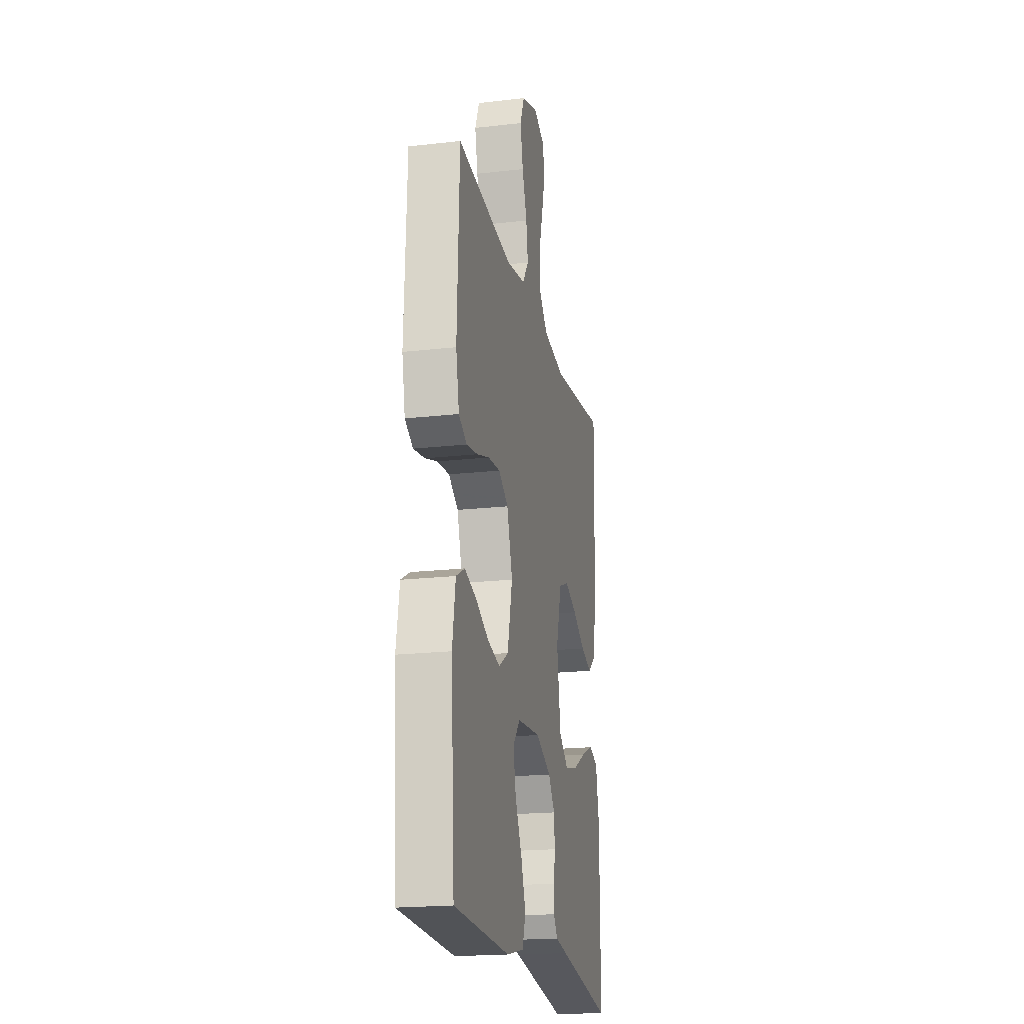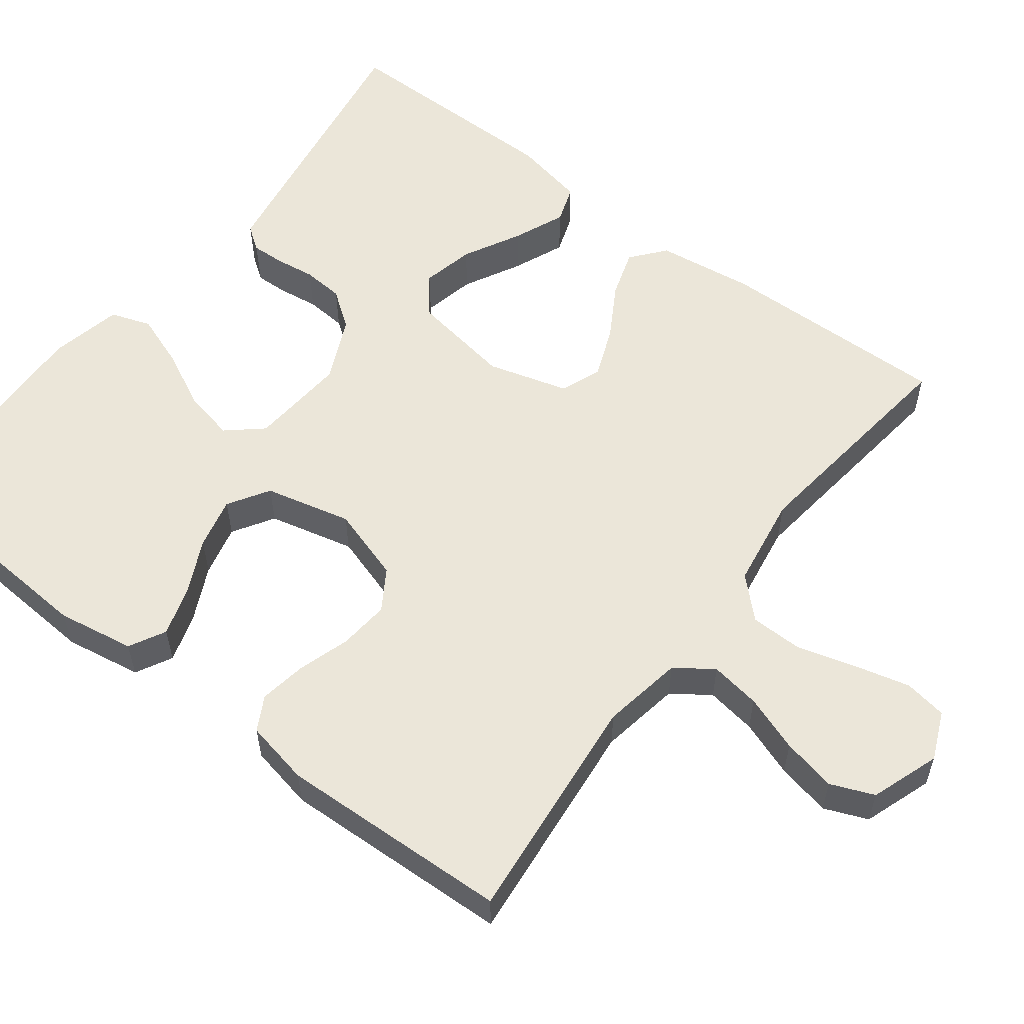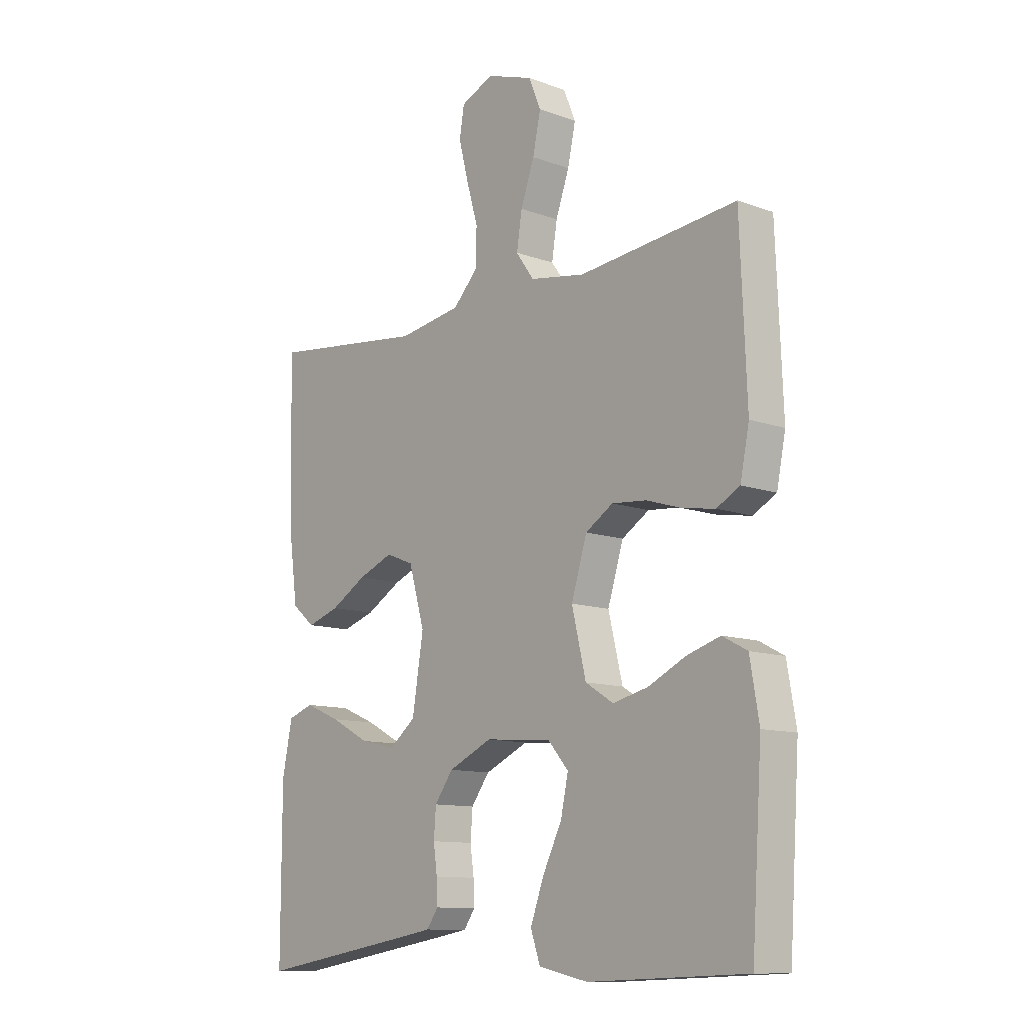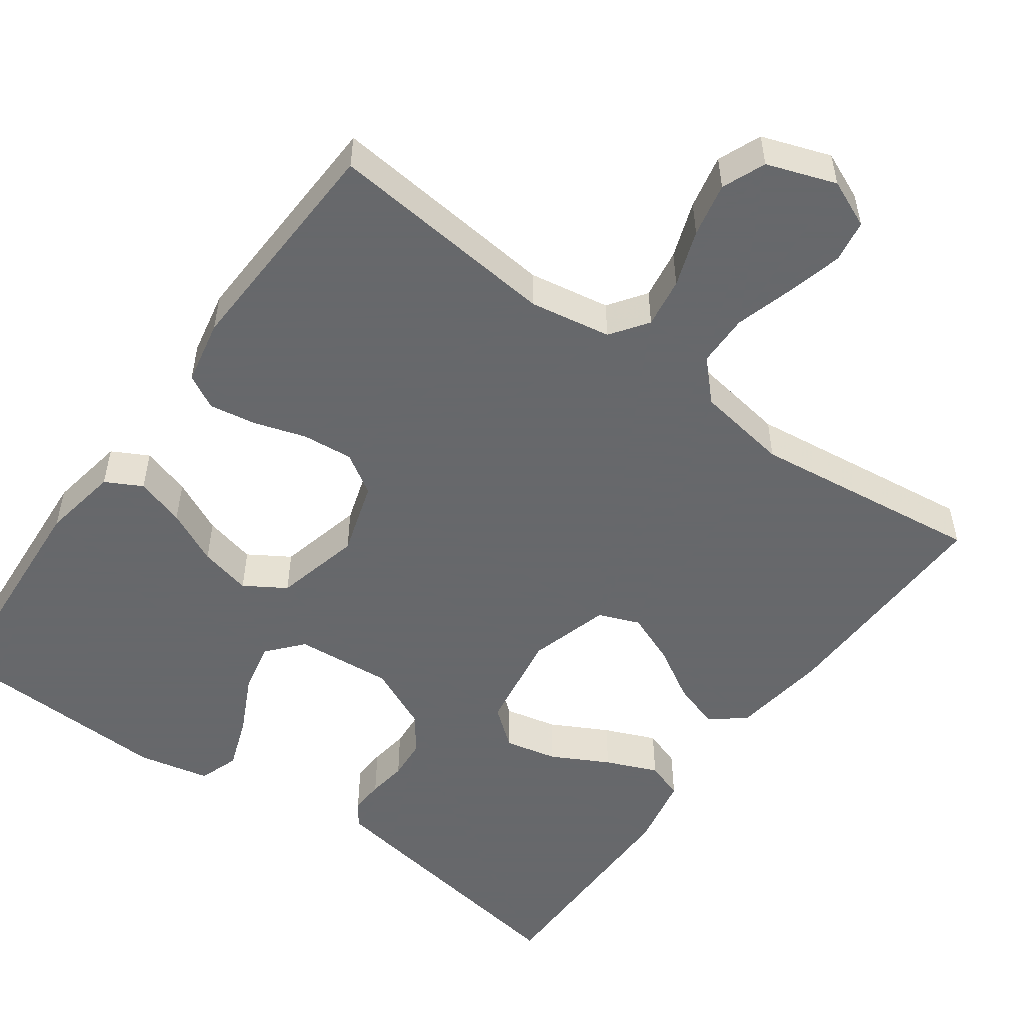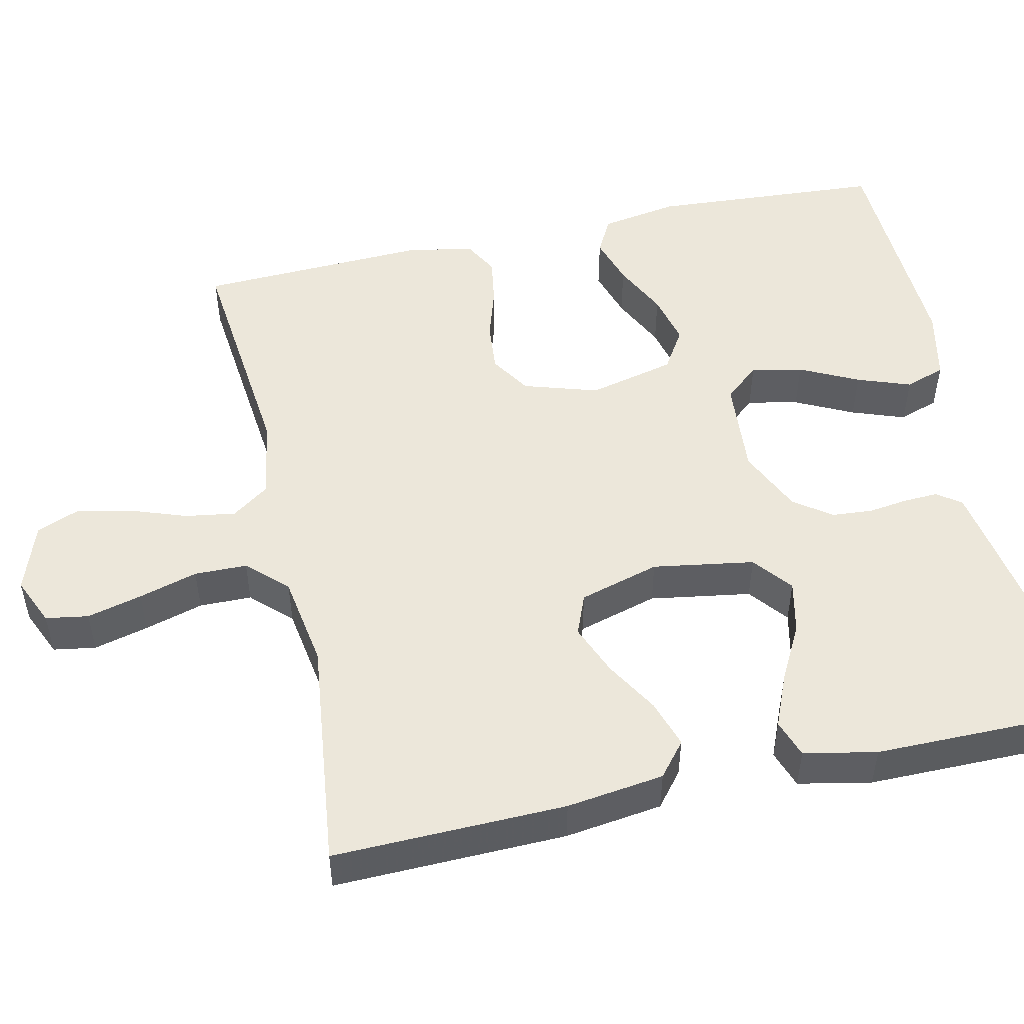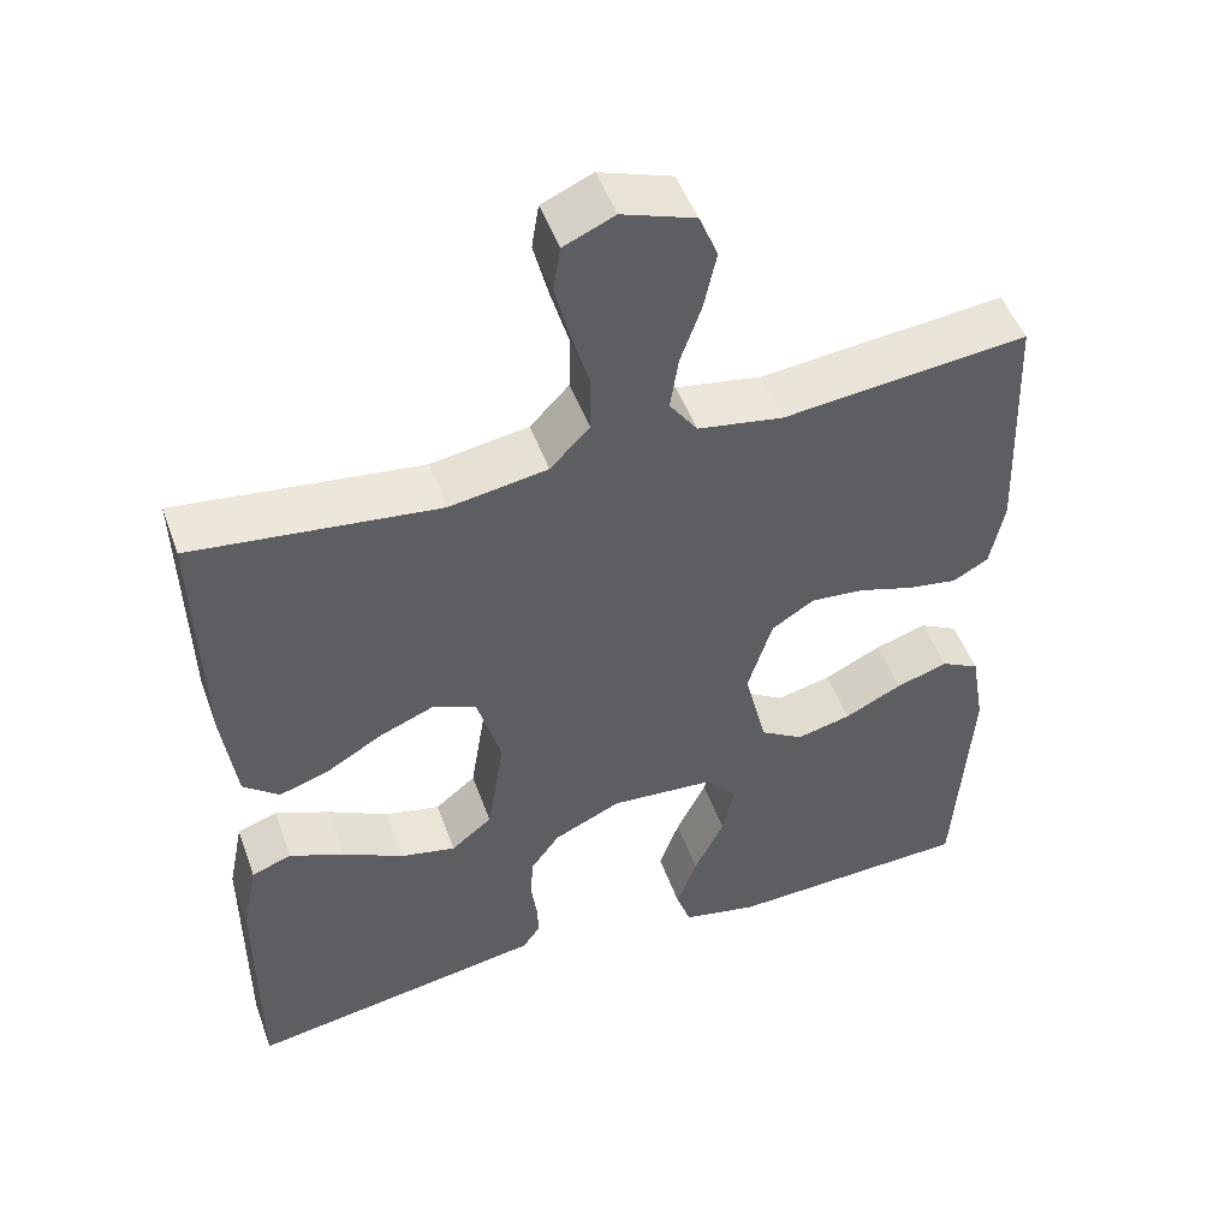
<metadata>
{"format":"obj","ext":"obj","renderer":"f3d","projection":"perspective","resolution":1024,"background":"white","views":[{"elev":-19.8,"azim":-78.0,"up":"+Z"},{"elev":56.7,"azim":-52.6,"up":"+Y"},{"elev":-11.4,"azim":-131.4,"up":"+Z"},{"elev":-52.3,"azim":-35.8,"up":"+Y"},{"elev":50.5,"azim":77.5,"up":"+Y"},{"elev":49.5,"azim":160.4,"up":"+Z"}]}
</metadata>
<code>
v -0.5 0.07 -0.5
v -0.52 0.07 -0.2
v -0.503 0.07 -0.1
v -0.456 0.07 -0.075
v -0.392 0.07 -0.095
v -0.322 0.07 -0.129
v -0.255 0.07 -0.145
v -0.202 0.07 -0.112
v -0.175 0.07 0
v -0.205 0.07 0.096
v -0.257 0.07 0.129
v -0.323 0.07 0.123
v -0.39 0.07 0.102
v -0.451 0.07 0.092
v -0.495 0.07 0.116
v -0.512 0.07 0.2
v -0.5 0.07 0.5
v -0.2 0.07 0.469
v -0.095 0.07 0.487
v -0.061 0.07 0.535
v -0.071 0.07 0.6
v -0.097 0.07 0.673
v -0.112 0.07 0.743
v -0.089 0.07 0.799
v 0 0.07 0.83
v 0.062 0.07 0.803
v 0.071 0.07 0.748
v 0.053 0.07 0.677
v 0.031 0.07 0.601
v 0.032 0.07 0.533
v 0.08 0.07 0.483
v 0.2 0.07 0.464
v 0.5 0.07 0.5
v 0.493 0.07 0.2
v 0.476 0.07 0.074
v 0.432 0.07 0.038
v 0.37 0.07 0.058
v 0.302 0.07 0.098
v 0.235 0.07 0.125
v 0.182 0.07 0.104
v 0.152 0.07 0
v 0.173 0.07 -0.131
v 0.223 0.07 -0.171
v 0.291 0.07 -0.156
v 0.365 0.07 -0.117
v 0.432 0.07 -0.089
v 0.481 0.07 -0.106
v 0.5 0.07 -0.2
v 0.5 0.07 -0.5
v 0.2 0.07 -0.451
v 0.135 0.07 -0.44
v 0.113 0.07 -0.409
v 0.115 0.07 -0.365
v 0.122 0.07 -0.314
v 0.118 0.07 -0.261
v 0.083 0.07 -0.213
v 0 0.07 -0.175
v -0.126 0.07 -0.185
v -0.165 0.07 -0.23
v -0.151 0.07 -0.296
v -0.114 0.07 -0.371
v -0.089 0.07 -0.44
v -0.107 0.07 -0.492
v -0.2 0.07 -0.512
v -0.5 0 -0.5
v -0.52 0 -0.2
v -0.503 0 -0.1
v -0.456 0 -0.075
v -0.392 0 -0.095
v -0.322 0 -0.129
v -0.255 0 -0.145
v -0.202 0 -0.112
v -0.175 0 0
v -0.205 0 0.096
v -0.257 0 0.129
v -0.323 0 0.123
v -0.39 0 0.102
v -0.451 0 0.092
v -0.495 0 0.116
v -0.512 0 0.2
v -0.5 0 0.5
v -0.2 0 0.469
v -0.095 0 0.487
v -0.061 0 0.535
v -0.071 0 0.6
v -0.097 0 0.673
v -0.112 0 0.743
v -0.089 0 0.799
v 0 0 0.83
v 0.062 0 0.803
v 0.071 0 0.748
v 0.053 0 0.677
v 0.031 0 0.601
v 0.032 0 0.533
v 0.08 0 0.483
v 0.2 0 0.464
v 0.5 0 0.5
v 0.493 0 0.2
v 0.476 0 0.074
v 0.432 0 0.038
v 0.37 0 0.058
v 0.302 0 0.098
v 0.235 0 0.125
v 0.182 0 0.104
v 0.152 0 0
v 0.173 0 -0.131
v 0.223 0 -0.171
v 0.291 0 -0.156
v 0.365 0 -0.117
v 0.432 0 -0.089
v 0.481 0 -0.106
v 0.5 0 -0.2
v 0.5 0 -0.5
v 0.2 0 -0.451
v 0.135 0 -0.44
v 0.113 0 -0.409
v 0.115 0 -0.365
v 0.122 0 -0.314
v 0.118 0 -0.261
v 0.083 0 -0.213
v 0 0 -0.175
v -0.126 0 -0.185
v -0.165 0 -0.23
v -0.151 0 -0.296
v -0.114 0 -0.371
v -0.089 0 -0.44
v -0.107 0 -0.492
v -0.2 0 -0.512
f 60 61 62 63
f 60 63 64 1
f 51 52 53 54
f 51 54 55
f 50 51 55
f 49 50 55
f 48 49 55 56
f 44 45 46 47
f 44 47 48 56
f 35 36 37 38
f 35 38 39
f 32 33 34 35
f 31 32 35 39
f 30 31 39 40
f 26 27 28 29
f 24 25 26 29
f 24 29 30
f 21 22 23 24
f 20 21 24 30
f 19 20 30 40
f 15 16 17 18
f 12 13 14 15
f 11 12 15 18
f 10 11 18 19
f 3 4 5 6
f 3 6 7
f 2 3 7
f 59 60 1 2
f 58 59 2 7
f 57 58 7 8
f 43 44 56
f 42 43 56 57
f 41 42 57 8
f 9 10 19 40
f 8 9 40 41
f 127 126 125 124
f 65 128 127 124
f 118 117 116 115
f 119 118 115
f 119 115 114
f 119 114 113
f 120 119 113 112
f 111 110 109 108
f 120 112 111 108
f 102 101 100 99
f 103 102 99
f 99 98 97 96
f 103 99 96 95
f 104 103 95 94
f 93 92 91 90
f 93 90 89 88
f 94 93 88
f 88 87 86 85
f 94 88 85 84
f 104 94 84 83
f 82 81 80 79
f 79 78 77 76
f 82 79 76 75
f 83 82 75 74
f 70 69 68 67
f 71 70 67
f 71 67 66
f 66 65 124 123
f 71 66 123 122
f 72 71 122 121
f 120 108 107
f 121 120 107 106
f 72 121 106 105
f 104 83 74 73
f 105 104 73 72
f 1 65 66 2
f 2 66 67 3
f 3 67 68 4
f 4 68 69 5
f 5 69 70 6
f 6 70 71 7
f 7 71 72 8
f 8 72 73 9
f 9 73 74 10
f 10 74 75 11
f 11 75 76 12
f 12 76 77 13
f 13 77 78 14
f 14 78 79 15
f 15 79 80 16
f 16 80 81 17
f 17 81 82 18
f 18 82 83 19
f 19 83 84 20
f 20 84 85 21
f 21 85 86 22
f 22 86 87 23
f 23 87 88 24
f 24 88 89 25
f 25 89 90 26
f 26 90 91 27
f 27 91 92 28
f 28 92 93 29
f 29 93 94 30
f 30 94 95 31
f 31 95 96 32
f 32 96 97 33
f 33 97 98 34
f 34 98 99 35
f 35 99 100 36
f 36 100 101 37
f 37 101 102 38
f 38 102 103 39
f 39 103 104 40
f 40 104 105 41
f 41 105 106 42
f 42 106 107 43
f 43 107 108 44
f 44 108 109 45
f 45 109 110 46
f 46 110 111 47
f 47 111 112 48
f 48 112 113 49
f 49 113 114 50
f 50 114 115 51
f 51 115 116 52
f 52 116 117 53
f 53 117 118 54
f 54 118 119 55
f 55 119 120 56
f 56 120 121 57
f 57 121 122 58
f 58 122 123 59
f 59 123 124 60
f 60 124 125 61
f 61 125 126 62
f 62 126 127 63
f 63 127 128 64
f 64 128 65 1

</code>
